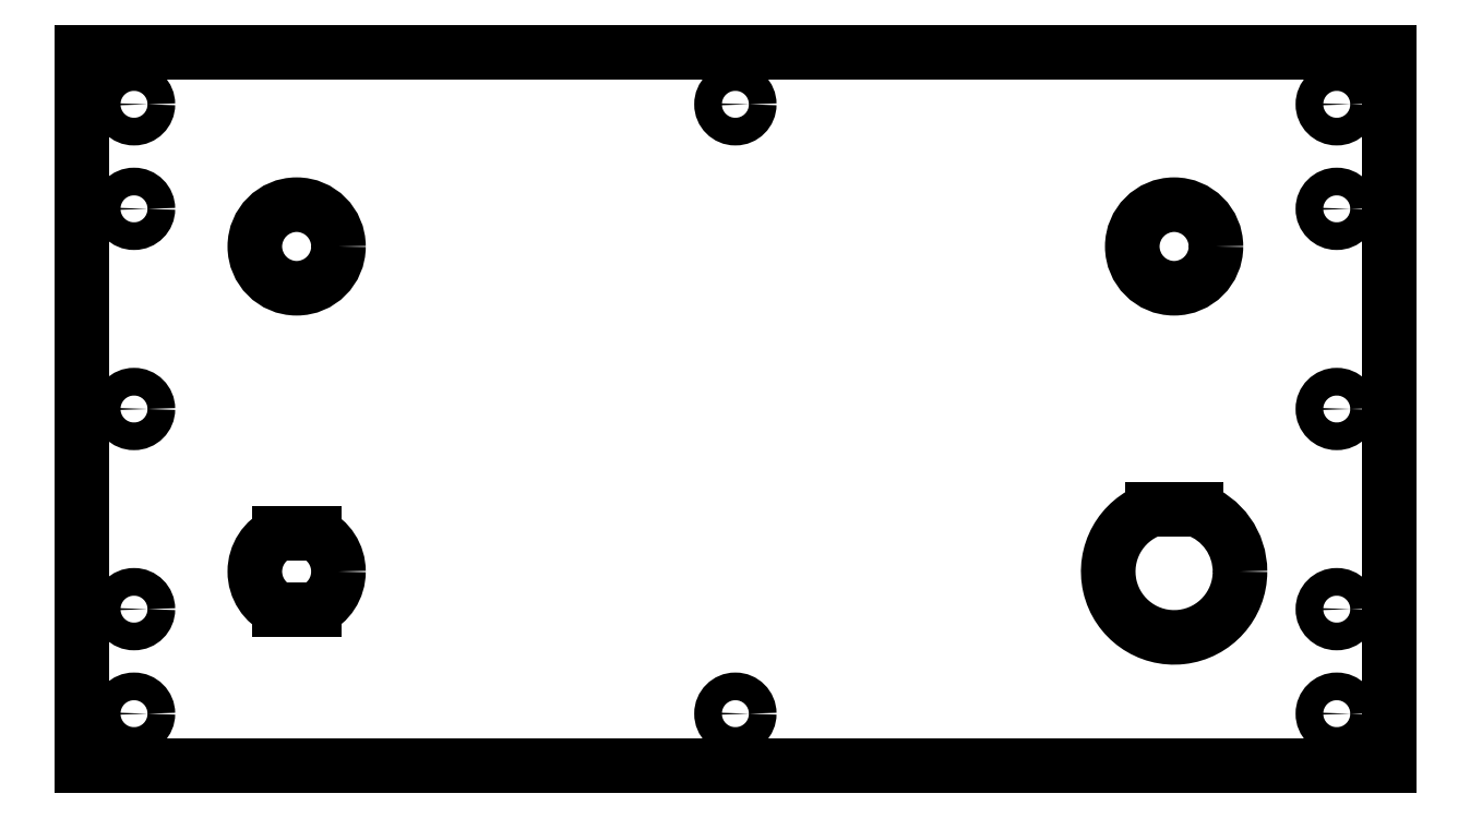
<metadata>
{"format":"dxf","ext":"dxf","renderer":"ezdxf+matplotlib","layout":"modelspace","background":"white","min_lineweight":24,"dpi":150}
</metadata>
<code>
0
SECTION
2
ENTITIES
0
INSERT
2
_X_OCT
8
0
10
0
20
0
30
0
0
ENDSEC
0
EOF

</code>
